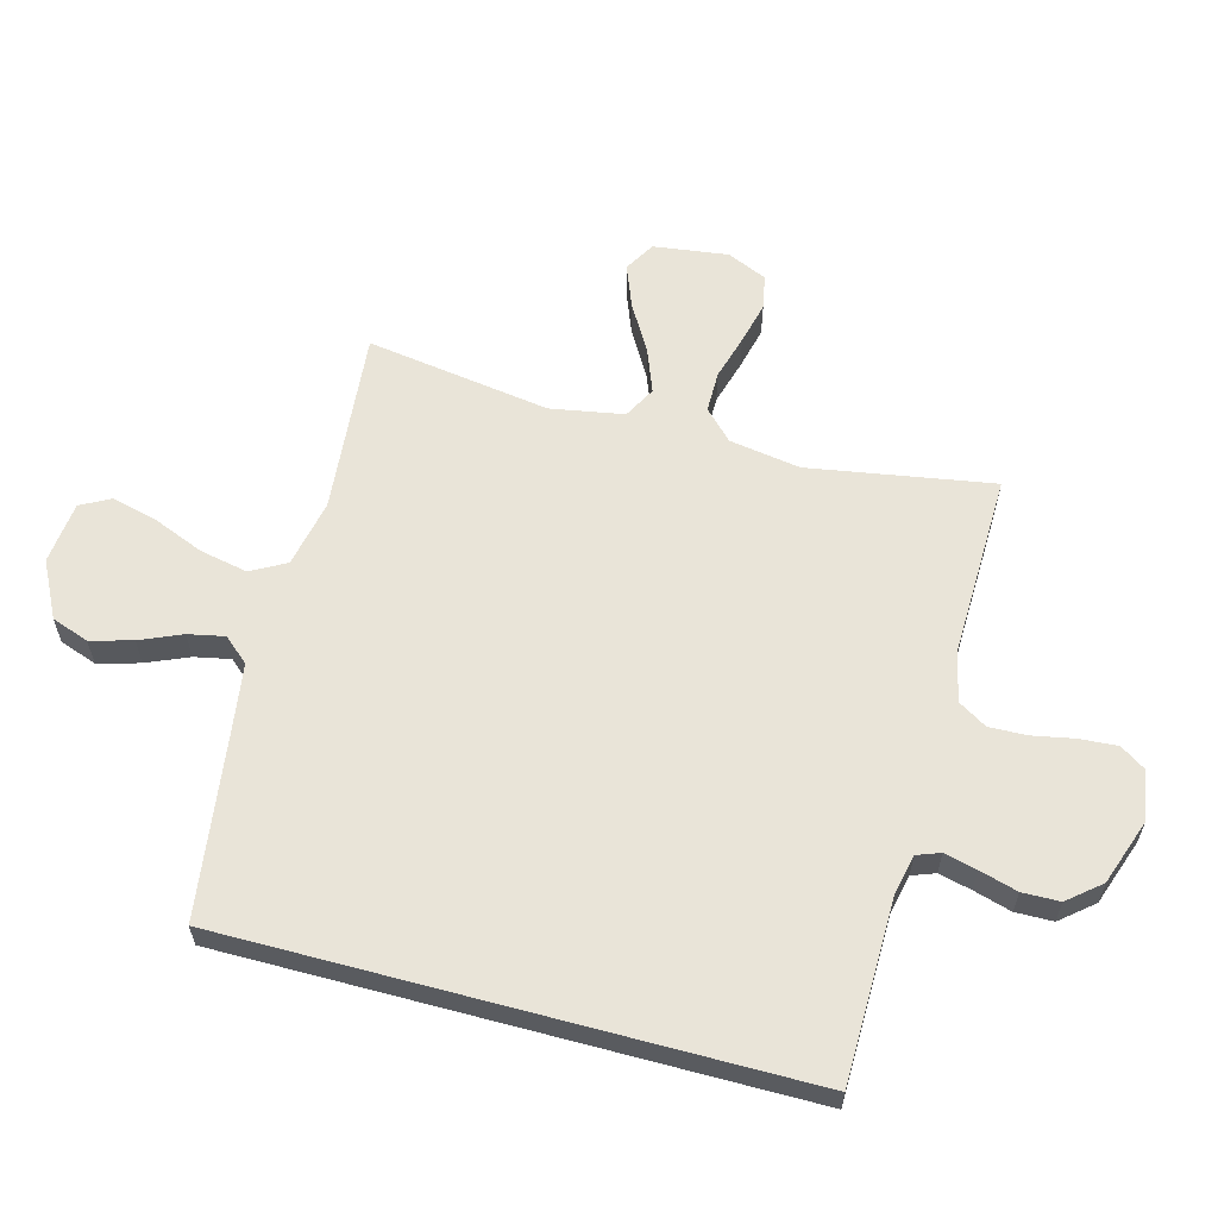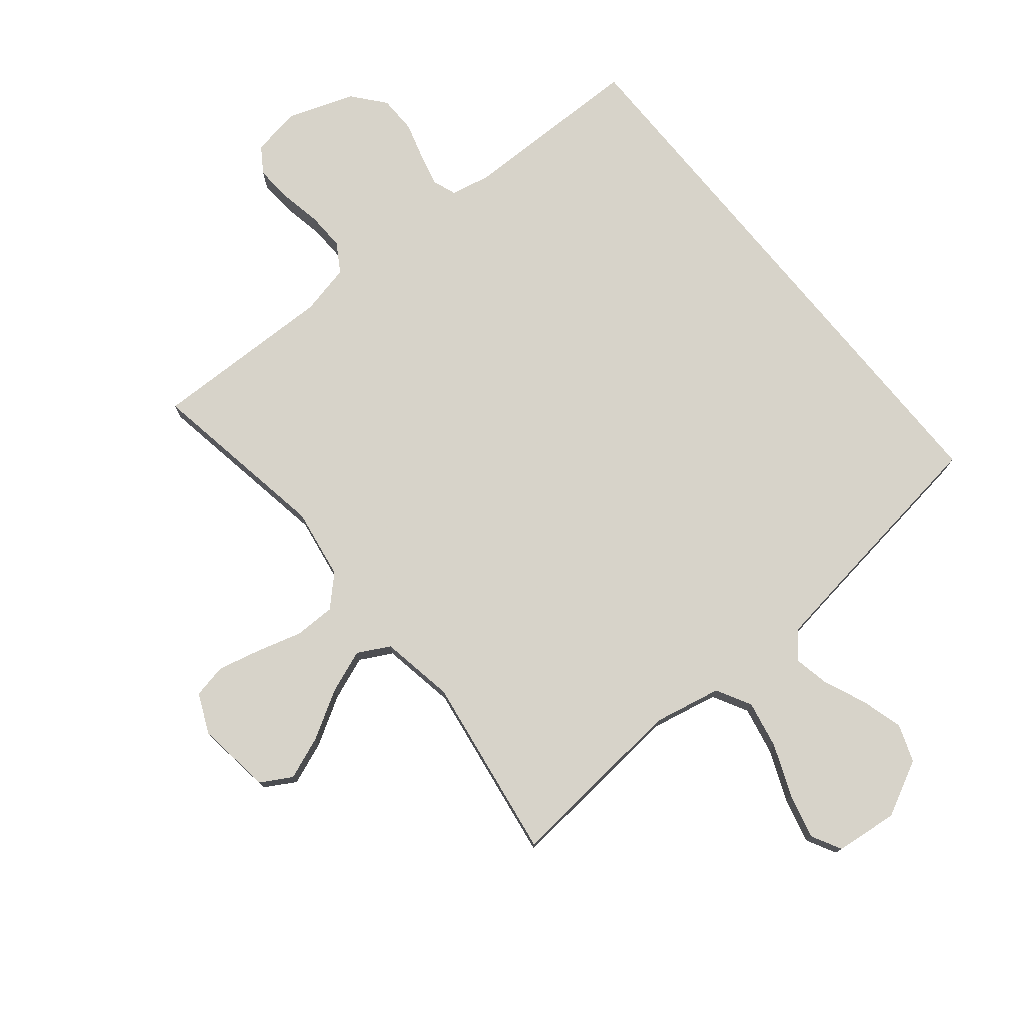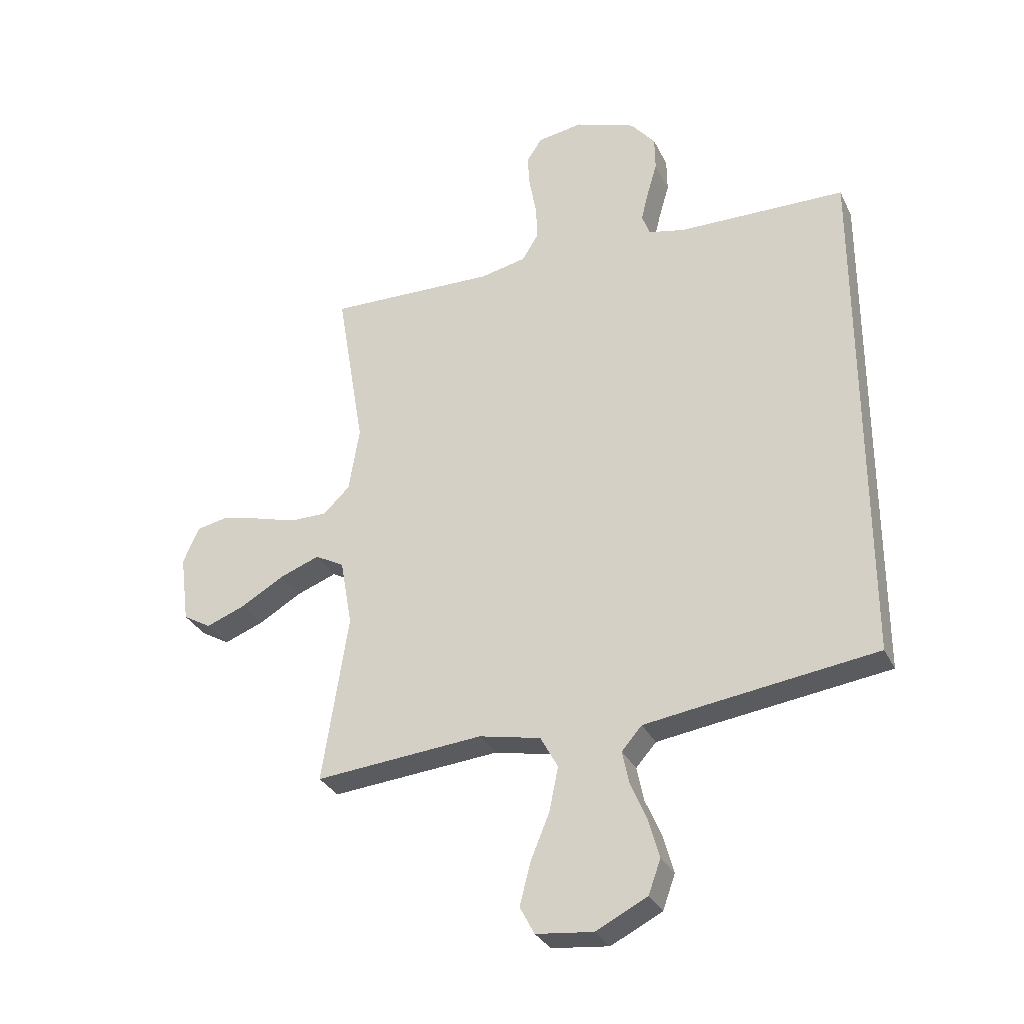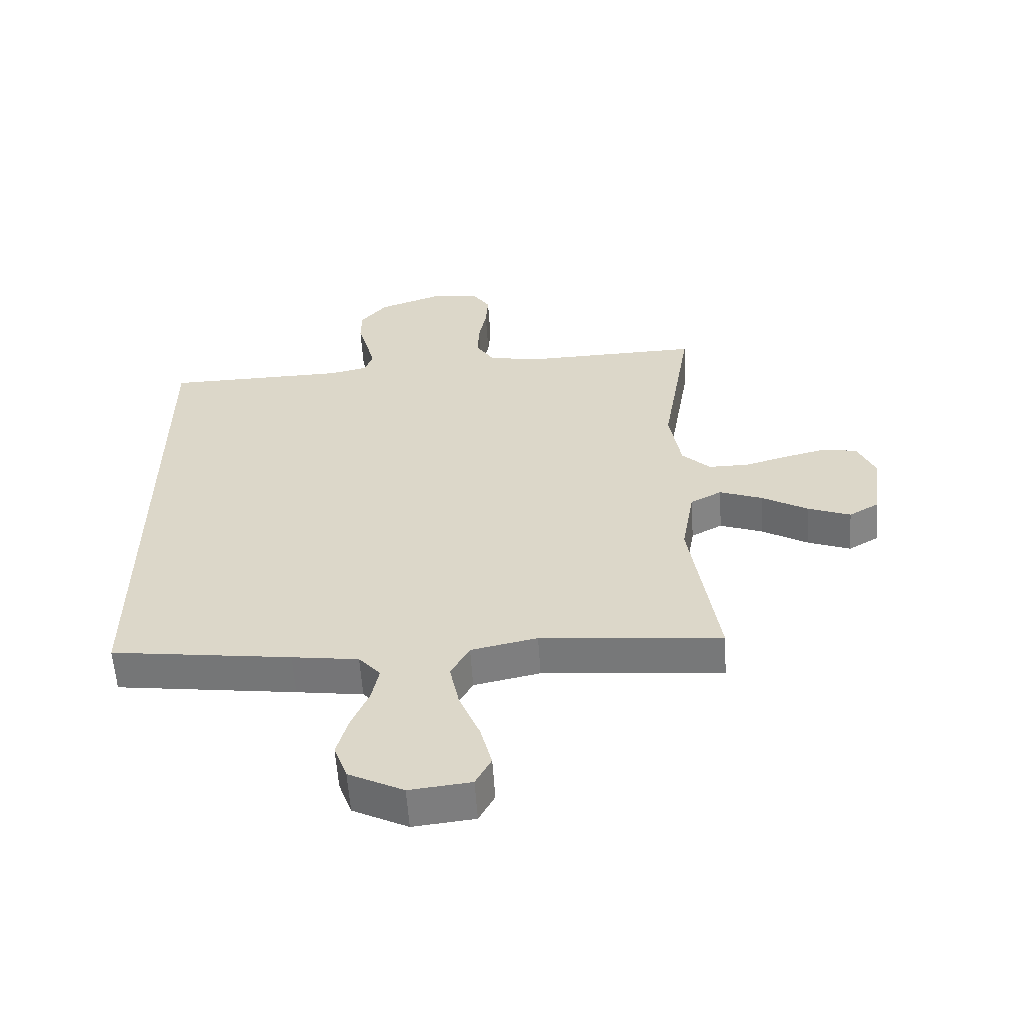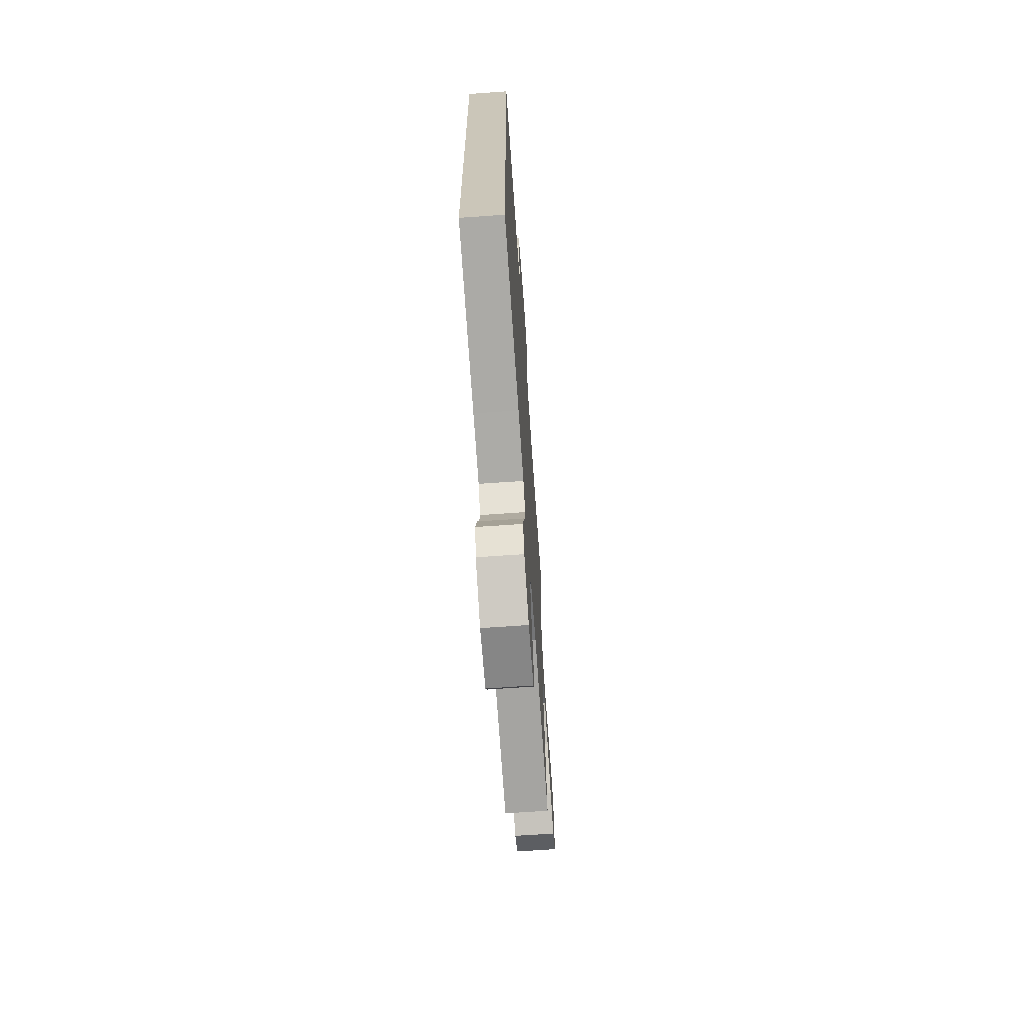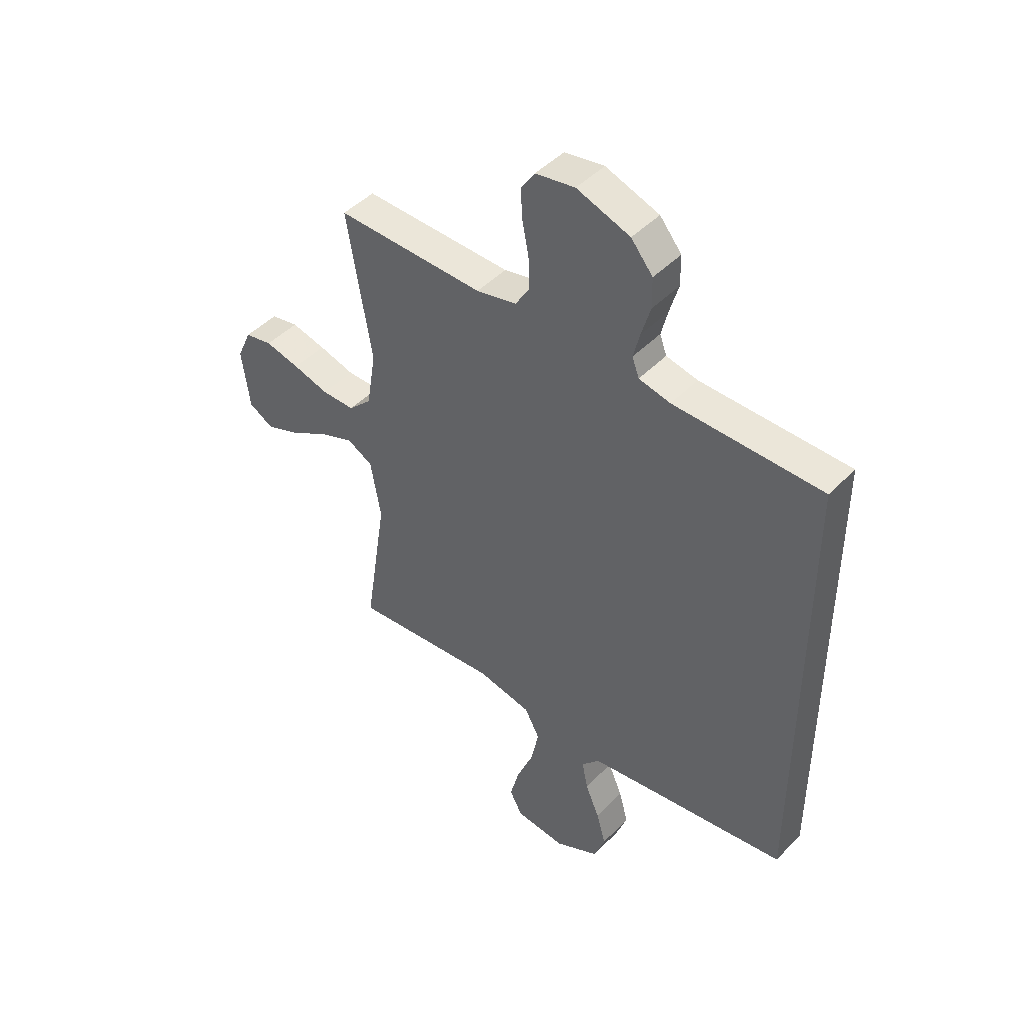
<metadata>
{"format":"obj","ext":"obj","renderer":"f3d","projection":"perspective","resolution":1024,"background":"white","views":[{"elev":60.5,"azim":-75.0,"up":"+Y"},{"elev":76.4,"azim":140.6,"up":"+Y"},{"elev":-31.0,"azim":-157.6,"up":"+Z"},{"elev":-58.4,"azim":3.8,"up":"+Z"},{"elev":-68.1,"azim":-86.0,"up":"+Z"},{"elev":45.7,"azim":-139.3,"up":"+Z"}]}
</metadata>
<code>
v -0.5 0.07 0.481
v -0.2 0.07 0.485
v -0.136 0.07 0.499
v -0.122 0.07 0.537
v -0.135 0.07 0.59
v -0.153 0.07 0.652
v -0.152 0.07 0.713
v -0.108 0.07 0.766
v 0 0.07 0.804
v 0.08 0.07 0.791
v 0.108 0.07 0.749
v 0.104 0.07 0.688
v 0.091 0.07 0.62
v 0.089 0.07 0.558
v 0.118 0.07 0.511
v 0.2 0.07 0.493
v 0.5 0.07 0.5
v 0.45 0.07 0.2
v 0.469 0.07 0.084
v 0.516 0.07 0.038
v 0.583 0.07 0.038
v 0.656 0.07 0.059
v 0.726 0.07 0.076
v 0.782 0.07 0.065
v 0.811 0.07 0
v 0.795 0.07 -0.122
v 0.745 0.07 -0.151
v 0.675 0.07 -0.124
v 0.598 0.07 -0.079
v 0.527 0.07 -0.052
v 0.475 0.07 -0.08
v 0.454 0.07 -0.2
v 0.5 0.07 -0.5
v 0.2 0.07 -0.473
v 0.09 0.07 -0.496
v 0.059 0.07 -0.553
v 0.075 0.07 -0.631
v 0.109 0.07 -0.714
v 0.128 0.07 -0.788
v 0.102 0.07 -0.837
v 0 0.07 -0.848
v -0.091 0.07 -0.802
v -0.113 0.07 -0.741
v -0.094 0.07 -0.673
v -0.065 0.07 -0.605
v -0.053 0.07 -0.546
v -0.089 0.07 -0.505
v -0.2 0.07 -0.489
v -0.5 0.07 -0.448
v -0.5 0 0.481
v -0.2 0 0.485
v -0.136 0 0.499
v -0.122 0 0.537
v -0.135 0 0.59
v -0.153 0 0.652
v -0.152 0 0.713
v -0.108 0 0.766
v 0 0 0.804
v 0.08 0 0.791
v 0.108 0 0.749
v 0.104 0 0.688
v 0.091 0 0.62
v 0.089 0 0.558
v 0.118 0 0.511
v 0.2 0 0.493
v 0.5 0 0.5
v 0.45 0 0.2
v 0.469 0 0.084
v 0.516 0 0.038
v 0.583 0 0.038
v 0.656 0 0.059
v 0.726 0 0.076
v 0.782 0 0.065
v 0.811 0 0
v 0.795 0 -0.122
v 0.745 0 -0.151
v 0.675 0 -0.124
v 0.598 0 -0.079
v 0.527 0 -0.052
v 0.475 0 -0.08
v 0.454 0 -0.2
v 0.5 0 -0.5
v 0.2 0 -0.473
v 0.09 0 -0.496
v 0.059 0 -0.553
v 0.075 0 -0.631
v 0.109 0 -0.714
v 0.128 0 -0.788
v 0.102 0 -0.837
v 0 0 -0.848
v -0.091 0 -0.802
v -0.113 0 -0.741
v -0.094 0 -0.673
v -0.065 0 -0.605
v -0.053 0 -0.546
v -0.089 0 -0.505
v -0.2 0 -0.489
v -0.5 0 -0.448
f 48 49 1 2
f 47 48 2 3
f 46 47 3 4
f 43 44 45
f 42 43 45
f 41 42 45
f 40 41 45
f 39 40 45
f 38 39 45
f 37 38 45
f 36 37 45 46
f 35 36 46 4
f 32 33 34
f 34 35 4
f 32 34 4
f 31 32 4
f 27 28 29
f 26 27 29
f 25 26 29
f 24 25 29
f 23 24 29
f 22 23 29
f 21 22 29
f 20 21 29 30
f 31 4 5
f 30 31 5
f 20 30 5
f 19 20 5
f 16 17 18
f 15 16 18 19
f 11 12 13
f 10 11 13
f 9 10 13
f 8 9 13
f 7 8 13
f 6 7 13
f 5 6 13
f 5 13 14
f 15 19 5
f 5 14 15
f 51 50 98 97
f 52 51 97 96
f 53 52 96 95
f 94 93 92
f 94 92 91
f 94 91 90
f 94 90 89
f 94 89 88
f 94 88 87
f 94 87 86
f 95 94 86 85
f 53 95 85 84
f 83 82 81
f 53 84 83
f 53 83 81
f 53 81 80
f 78 77 76
f 78 76 75
f 78 75 74
f 78 74 73
f 78 73 72
f 78 72 71
f 78 71 70
f 79 78 70 69
f 54 53 80
f 54 80 79
f 54 79 69
f 54 69 68
f 67 66 65
f 68 67 65 64
f 62 61 60
f 62 60 59
f 62 59 58
f 62 58 57
f 62 57 56
f 62 56 55
f 62 55 54
f 63 62 54
f 54 68 64
f 64 63 54
f 1 50 51 2
f 2 51 52 3
f 3 52 53 4
f 4 53 54 5
f 5 54 55 6
f 6 55 56 7
f 7 56 57 8
f 8 57 58 9
f 9 58 59 10
f 10 59 60 11
f 11 60 61 12
f 12 61 62 13
f 13 62 63 14
f 14 63 64 15
f 15 64 65 16
f 16 65 66 17
f 17 66 67 18
f 18 67 68 19
f 19 68 69 20
f 20 69 70 21
f 21 70 71 22
f 22 71 72 23
f 23 72 73 24
f 24 73 74 25
f 25 74 75 26
f 26 75 76 27
f 27 76 77 28
f 28 77 78 29
f 29 78 79 30
f 30 79 80 31
f 31 80 81 32
f 32 81 82 33
f 33 82 83 34
f 34 83 84 35
f 35 84 85 36
f 36 85 86 37
f 37 86 87 38
f 38 87 88 39
f 39 88 89 40
f 40 89 90 41
f 41 90 91 42
f 42 91 92 43
f 43 92 93 44
f 44 93 94 45
f 45 94 95 46
f 46 95 96 47
f 47 96 97 48
f 48 97 98 49
f 49 98 50 1

</code>
